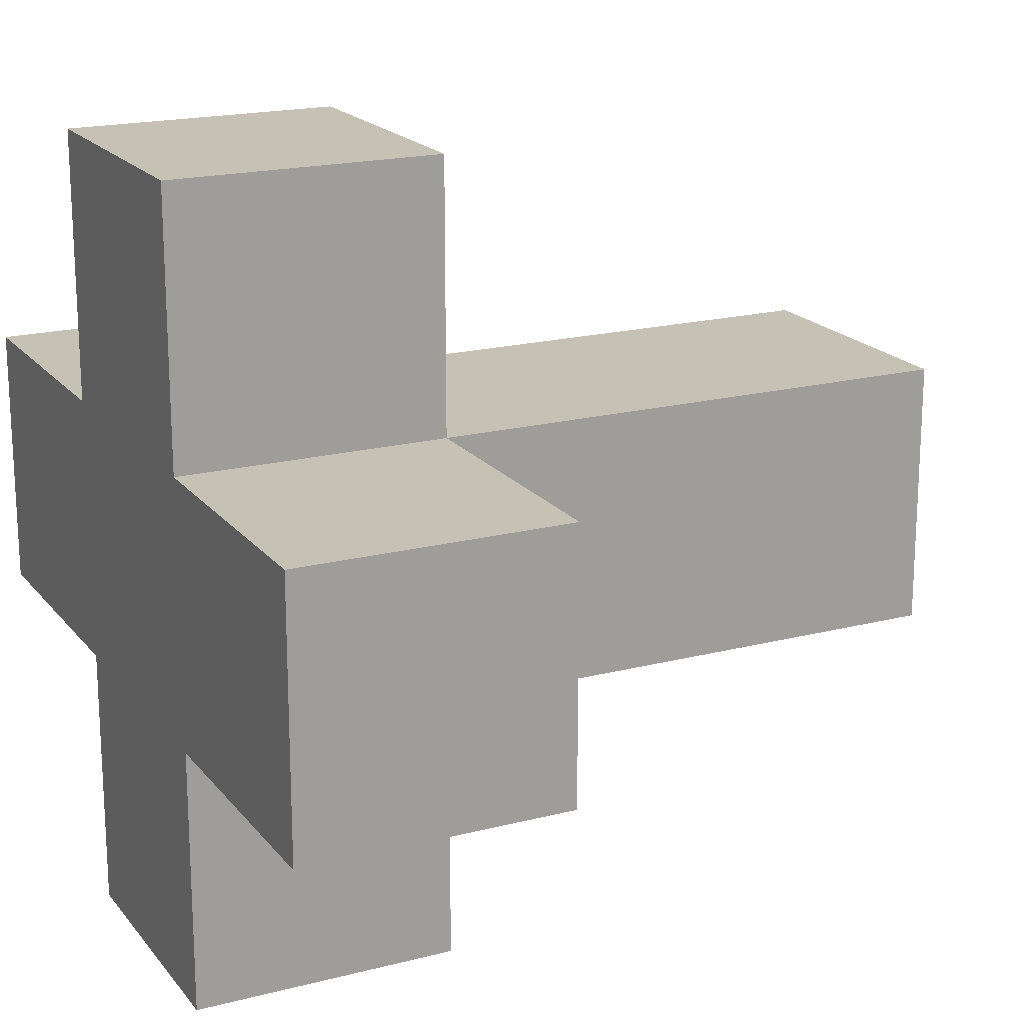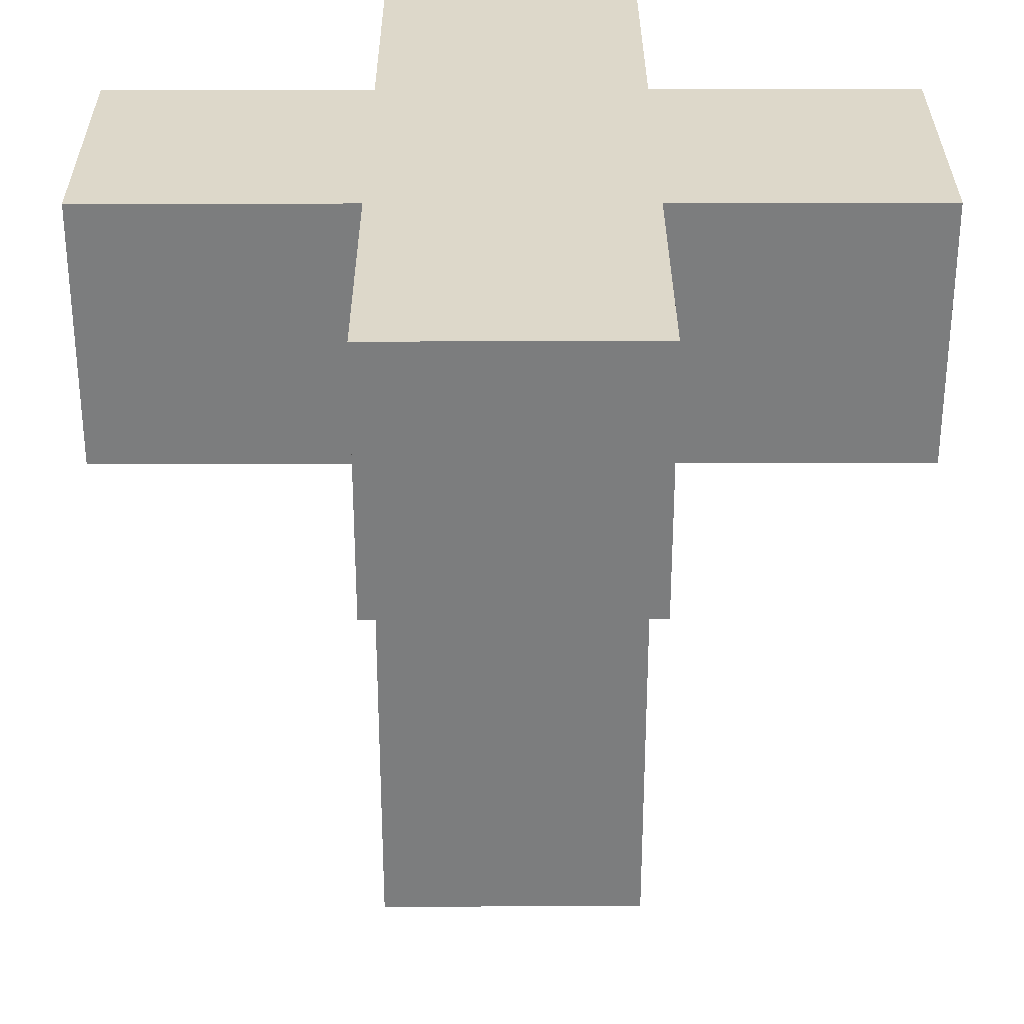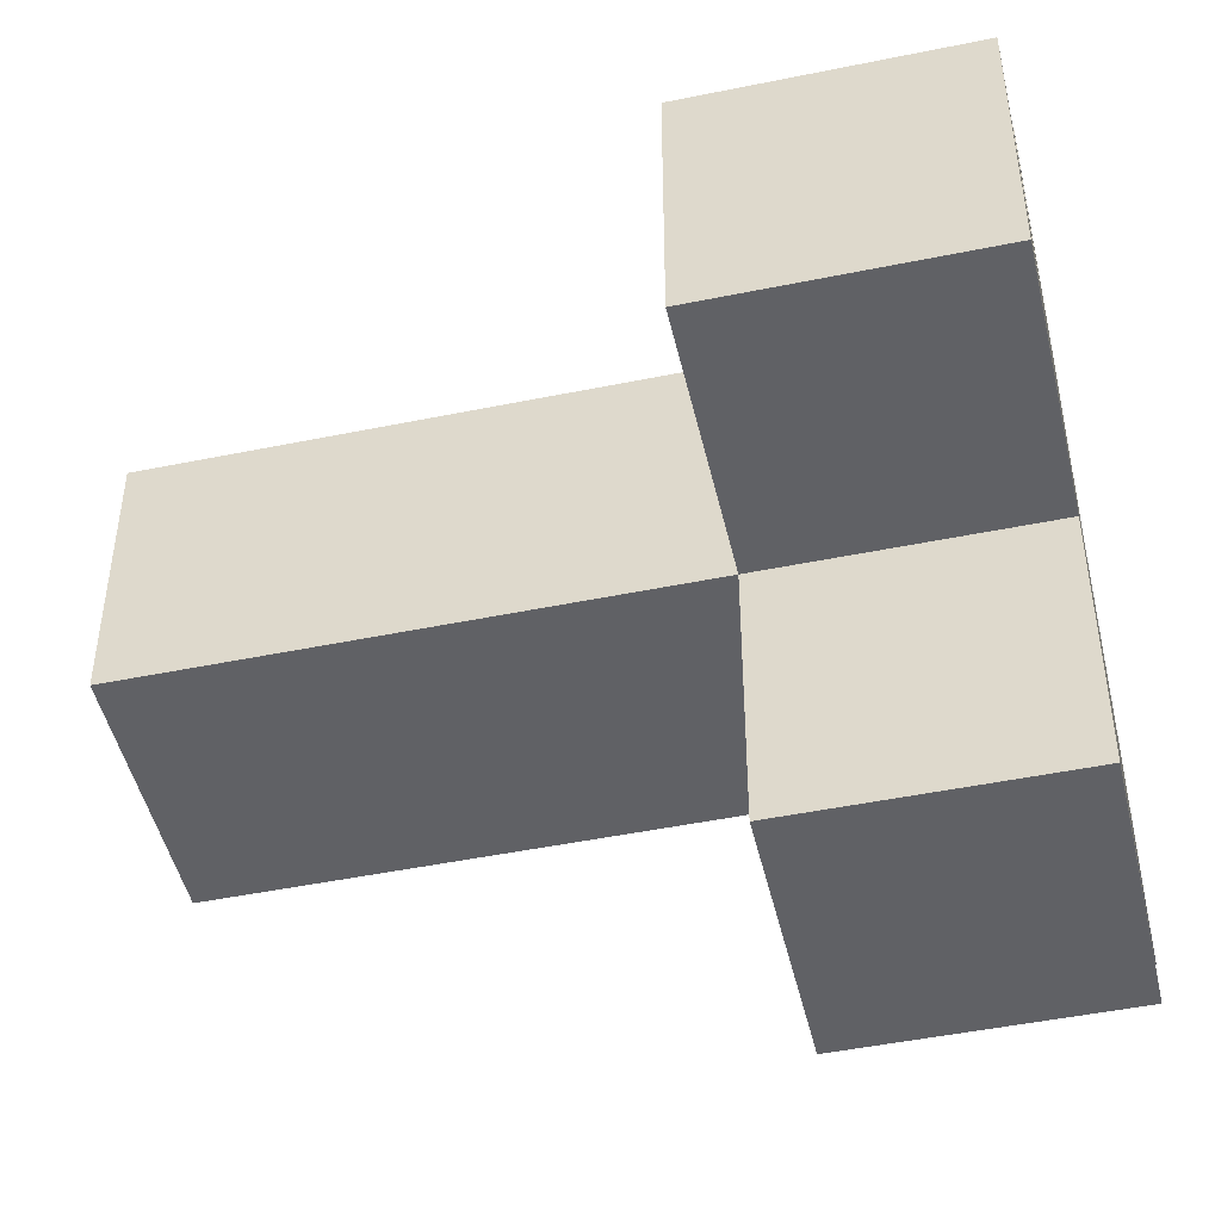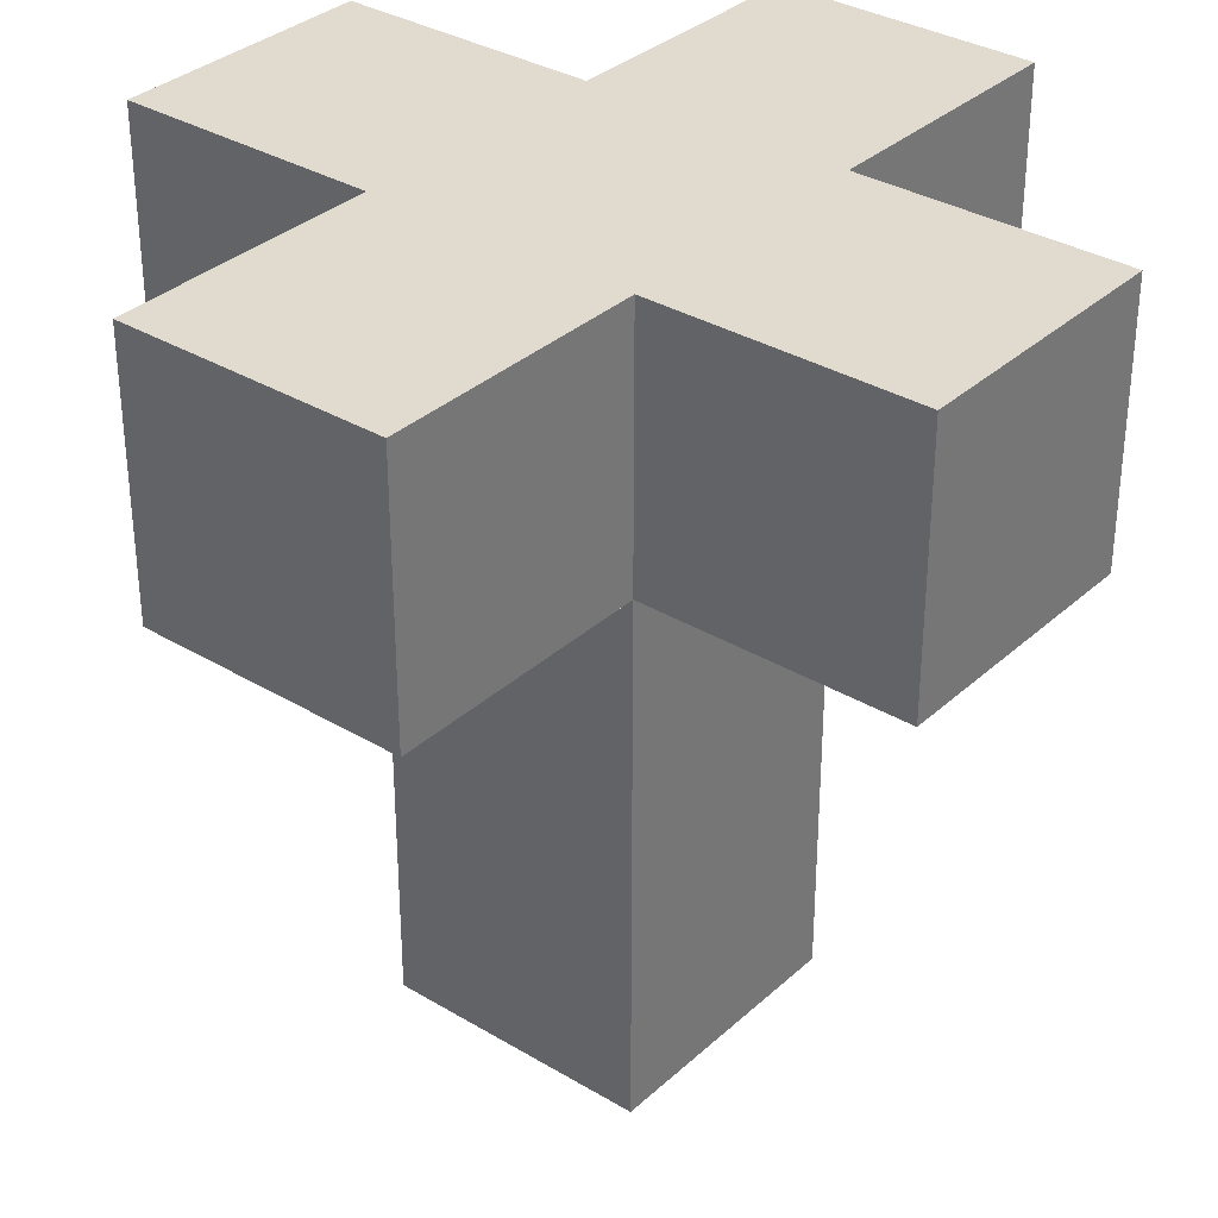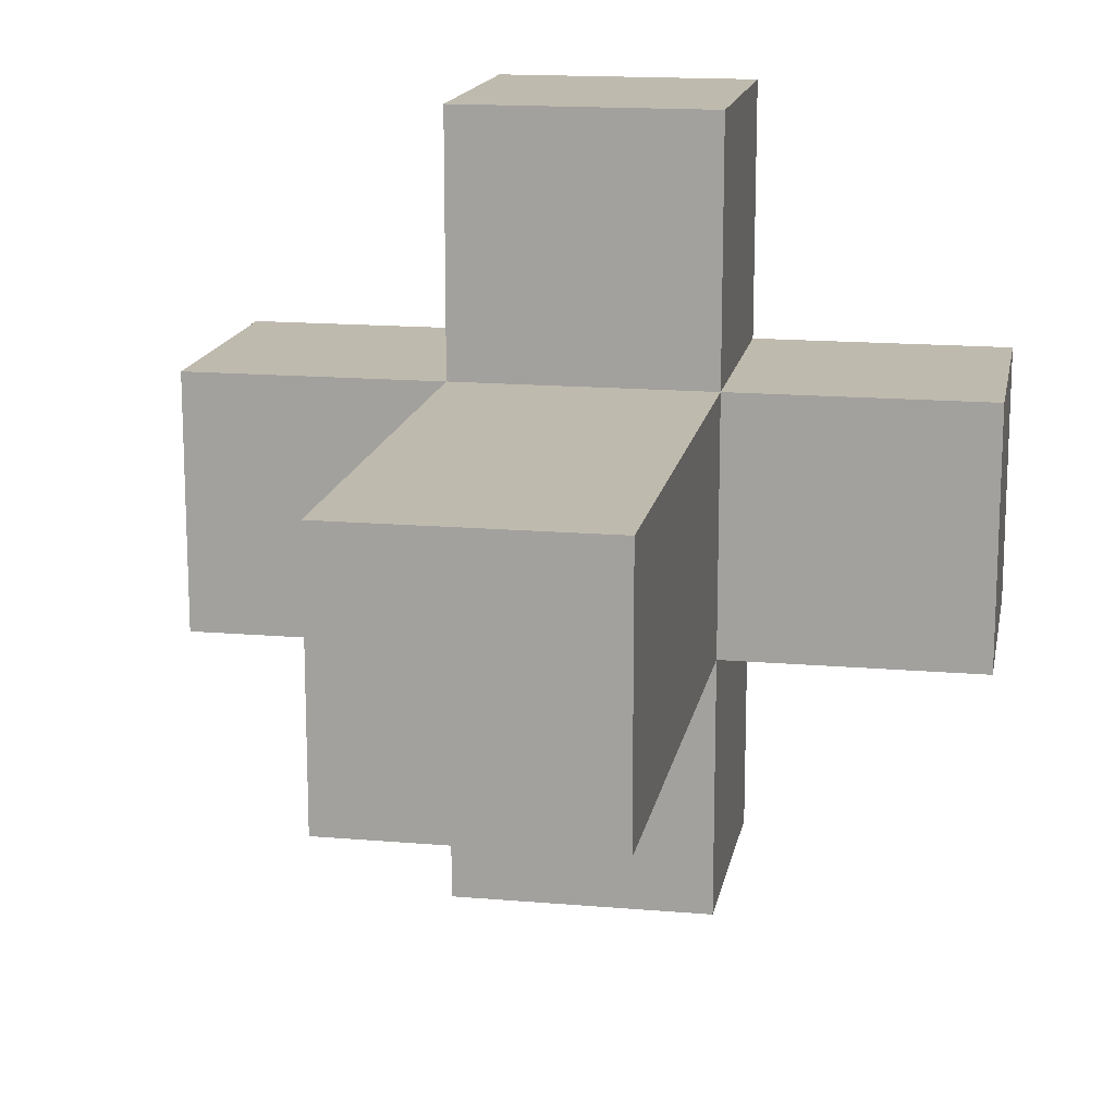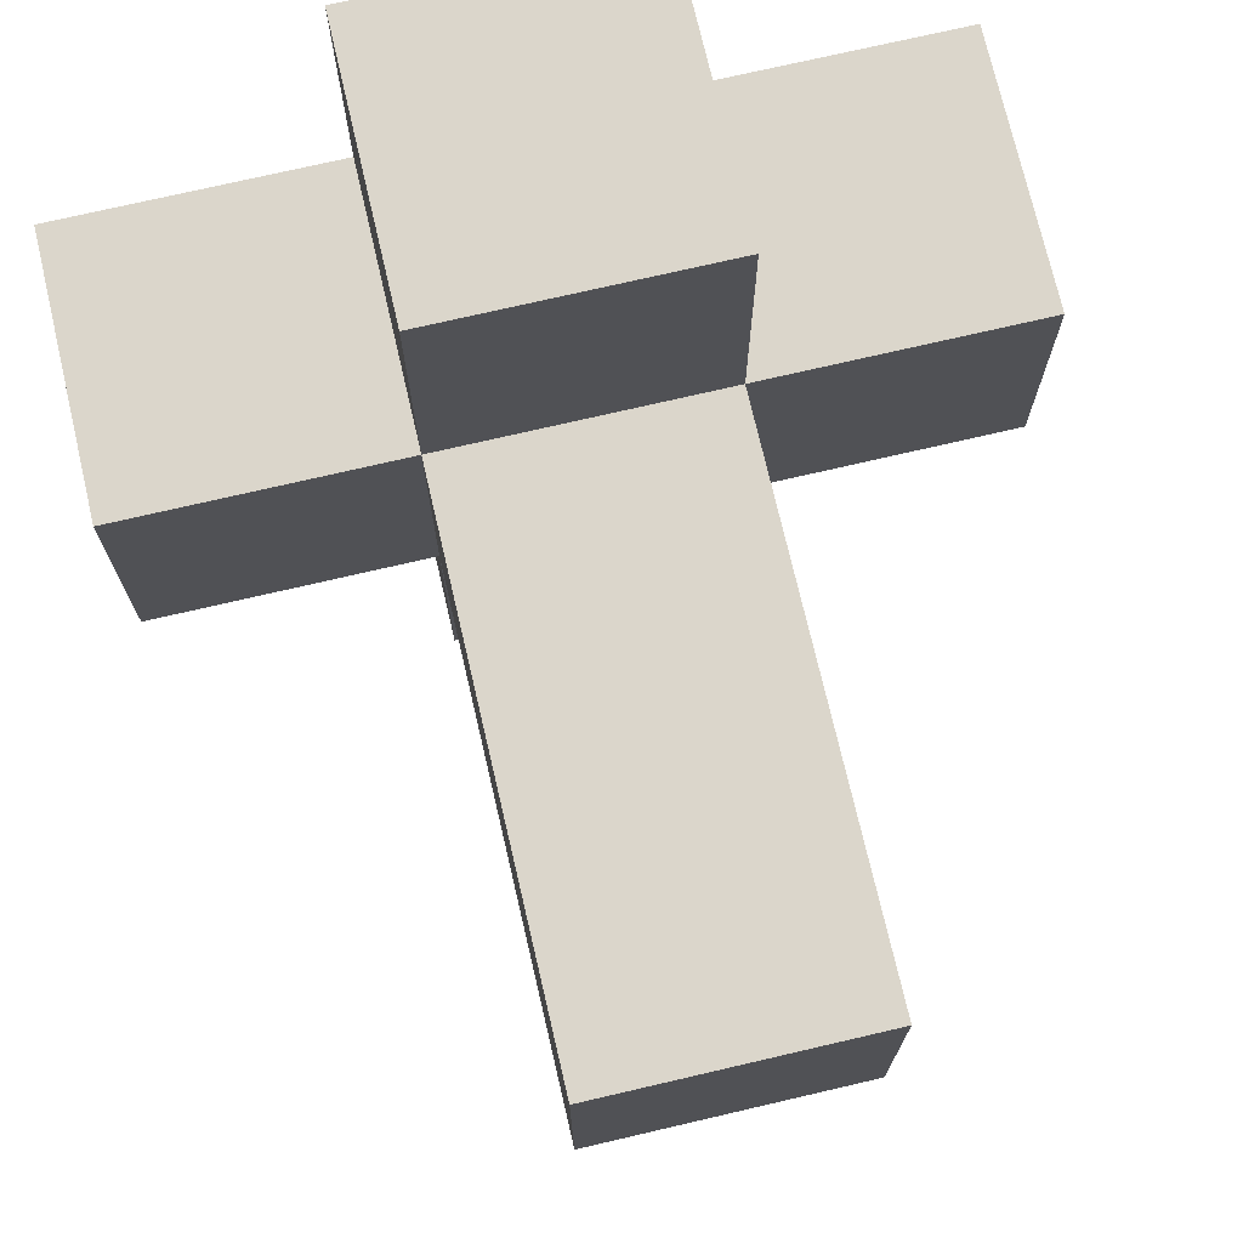
<metadata>
{"format":"obj","ext":"obj","renderer":"f3d","projection":"perspective","resolution":1024,"background":"white","views":[{"elev":18.8,"azim":-116.2,"up":"+Z"},{"elev":31.0,"azim":-0.2,"up":"+Y"},{"elev":-47.6,"azim":103.0,"up":"+Z"},{"elev":33.6,"azim":-50.7,"up":"+Y"},{"elev":15.5,"azim":10.3,"up":"+Z"},{"elev":73.5,"azim":-13.1,"up":"+Z"}]}
</metadata>
<code>
o
v -0.1 0.2 0.4
v -0.1 0.2 0.3
v -0.1 0.3 0.4
v -0.1 0.3 0.3
v 7.451e-08 0 0.4
v 7.451e-08 0 0.3
v 7.451e-08 0.2 0.5
v 7.451e-08 0.2 0.4
v 7.451e-08 0.2 0.3
v 7.451e-08 0.2 0.2
v 7.451e-08 0.3 0.5
v 7.451e-08 0.3 0.4
v 7.451e-08 0.3 0.3
v 7.451e-08 0.3 0.2
v 0.1 0 0.4
v 0.1 0 0.3
v 0.1 0.2 0.5
v 0.1 0.2 0.4
v 0.1 0.2 0.3
v 0.1 0.2 0.2
v 0.1 0.3 0.5
v 0.1 0.3 0.4
v 0.1 0.3 0.3
v 0.1 0.3 0.2
v 0.2 0.2 0.4
v 0.2 0.2 0.3
v 0.2 0.3 0.4
v 0.2 0.3 0.3
v 7.451e-08 0.2 0.5
v 7.451e-08 0.3 0.5
v 0.1 0.2 0.5
v 0.1 0.3 0.5
v -0.1 0.2 0.4
v -0.1 0.3 0.4
v 7.451e-08 0 0.4
v 7.451e-08 0.2 0.4
v 7.451e-08 0.3 0.4
v 0.1 0 0.4
v 0.1 0.2 0.4
v 0.1 0.3 0.4
v 0.2 0.2 0.4
v 0.2 0.3 0.4
v -0.1 0.2 0.3
v -0.1 0.3 0.3
v 7.451e-08 0 0.3
v 7.451e-08 0.2 0.3
v 7.451e-08 0.3 0.3
v 0.1 0 0.3
v 0.1 0.2 0.3
v 0.1 0.3 0.3
v 0.2 0.2 0.3
v 0.2 0.3 0.3
v 7.451e-08 0.2 0.2
v 7.451e-08 0.3 0.2
v 0.1 0.2 0.2
v 0.1 0.3 0.2
v 7.451e-08 0 0.4
v 0.1 0 0.4
v 7.451e-08 0 0.3
v 0.1 0 0.3
v 7.451e-08 0.2 0.5
v 0.1 0.2 0.5
v -0.1 0.2 0.4
v 7.451e-08 0.2 0.4
v 0.1 0.2 0.4
v 0.2 0.2 0.4
v -0.1 0.2 0.3
v 7.451e-08 0.2 0.3
v 0.1 0.2 0.3
v 0.2 0.2 0.3
v 7.451e-08 0.2 0.2
v 0.1 0.2 0.2
v 7.451e-08 0.3 0.5
v 0.1 0.3 0.5
v -0.1 0.3 0.4
v 7.451e-08 0.3 0.4
v 0.1 0.3 0.4
v 0.2 0.3 0.4
v -0.1 0.3 0.3
v 7.451e-08 0.3 0.3
v 0.1 0.3 0.3
v 0.2 0.3 0.3
v 7.451e-08 0.3 0.2
v 0.1 0.3 0.2
f 3 2 1
f 4 2 3
f 8 6 5
f 9 6 8
f 11 8 7
f 12 8 11
f 13 10 9
f 14 10 13
f 15 16 18
f 18 16 19
f 17 18 21
f 21 18 22
f 19 20 23
f 23 20 24
f 25 26 27
f 27 26 28
f 31 30 29
f 32 30 31
f 36 34 33
f 37 34 36
f 38 36 35
f 39 36 38
f 41 40 39
f 42 40 41
f 43 44 46
f 46 44 47
f 45 46 48
f 48 46 49
f 49 50 51
f 51 50 52
f 53 54 55
f 55 54 56
f 59 58 57
f 60 58 59
f 64 62 61
f 65 62 64
f 67 64 63
f 68 64 67
f 69 66 65
f 70 66 69
f 71 69 68
f 72 69 71
f 73 74 76
f 76 74 77
f 75 76 79
f 76 77 80
f 79 76 80
f 77 78 81
f 80 77 81
f 81 78 82
f 80 81 83
f 83 81 84

</code>
